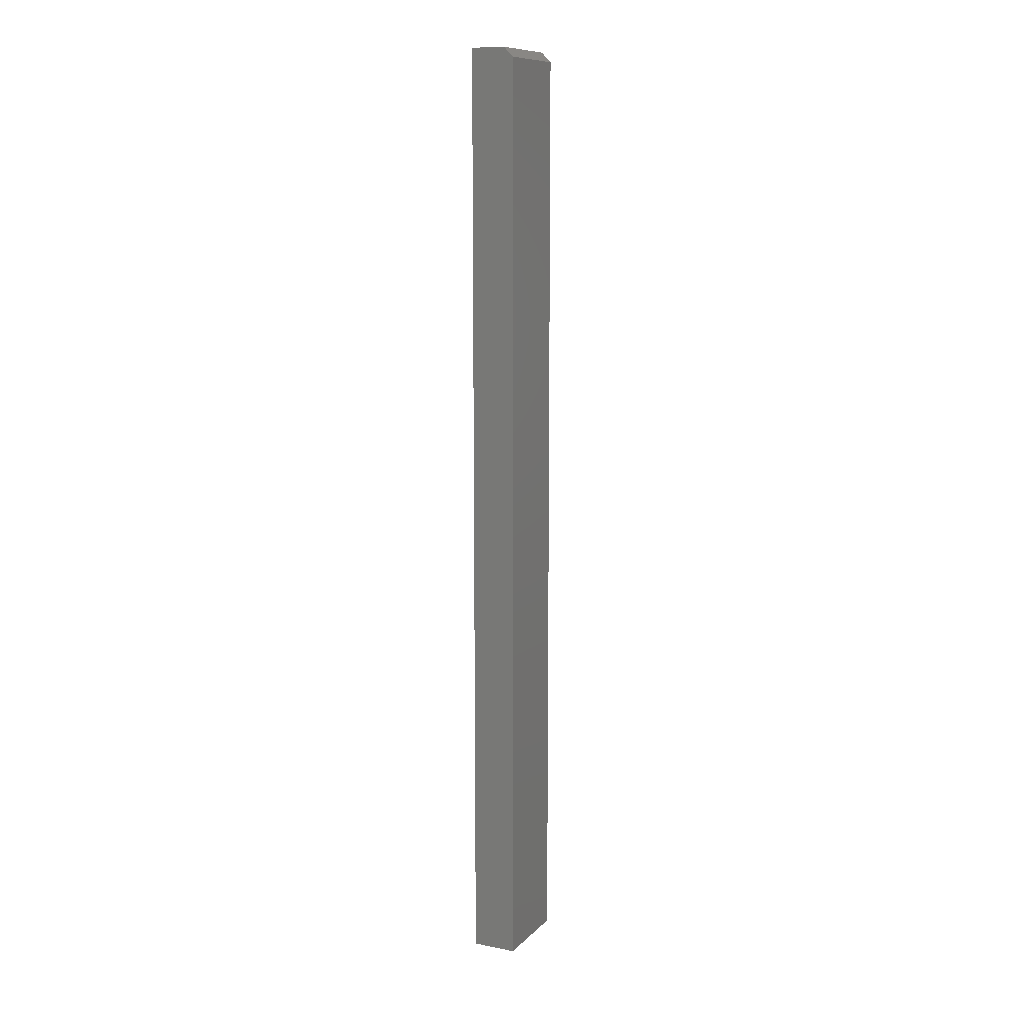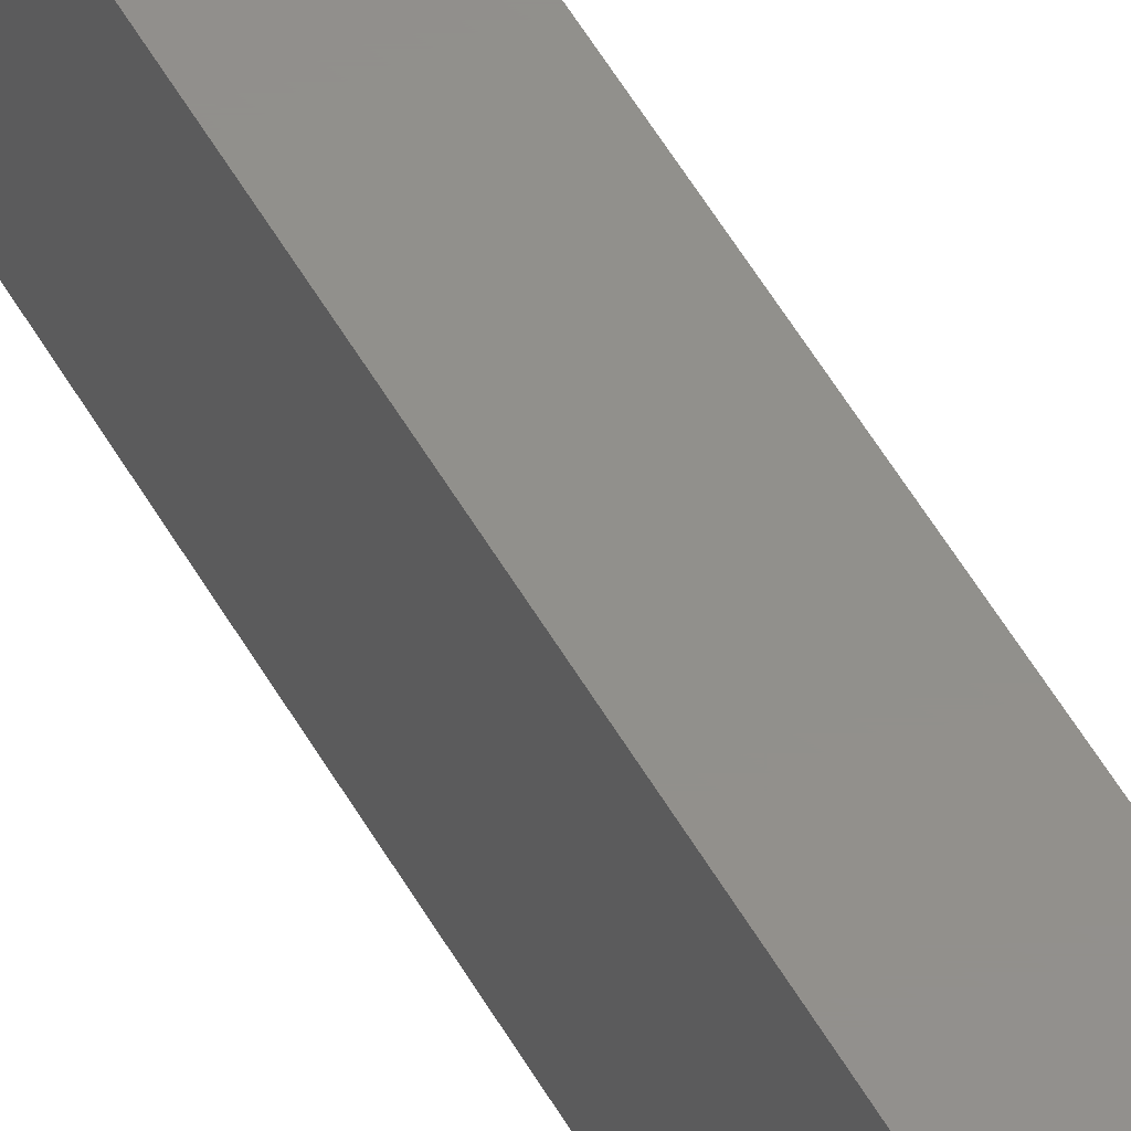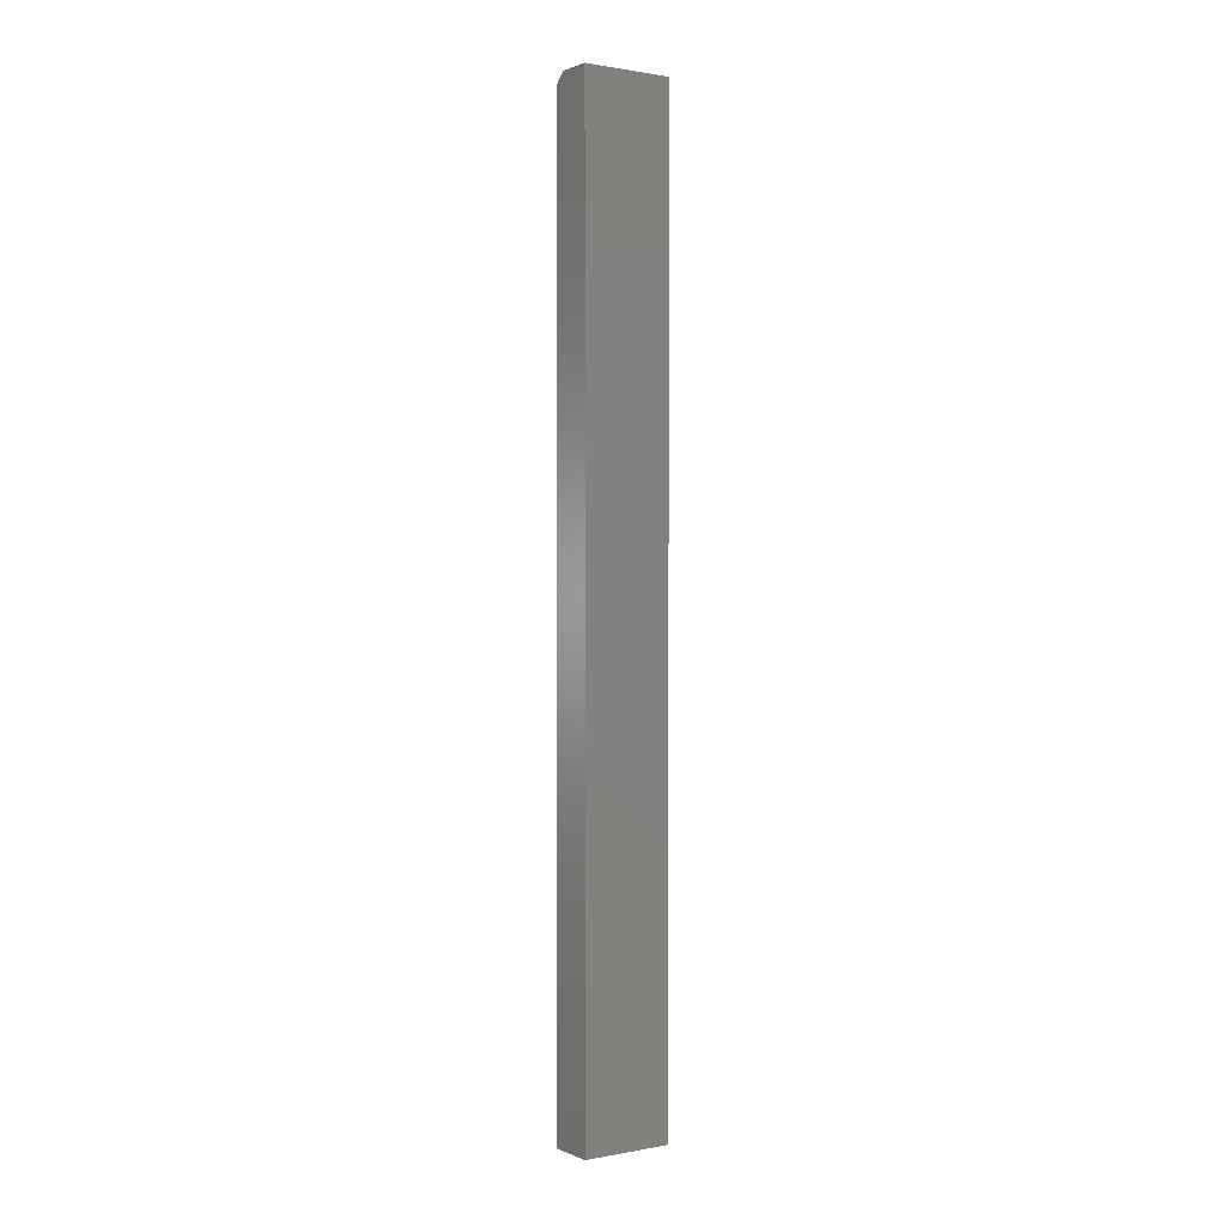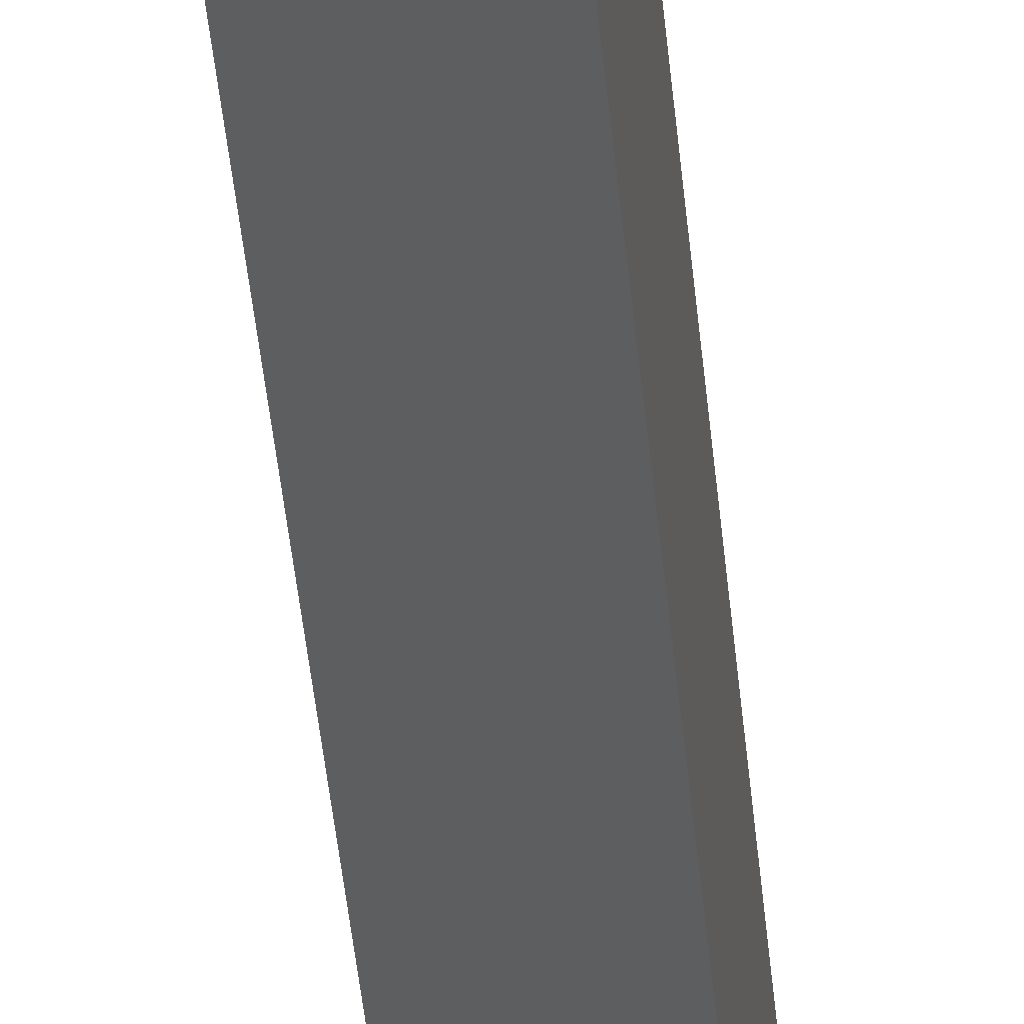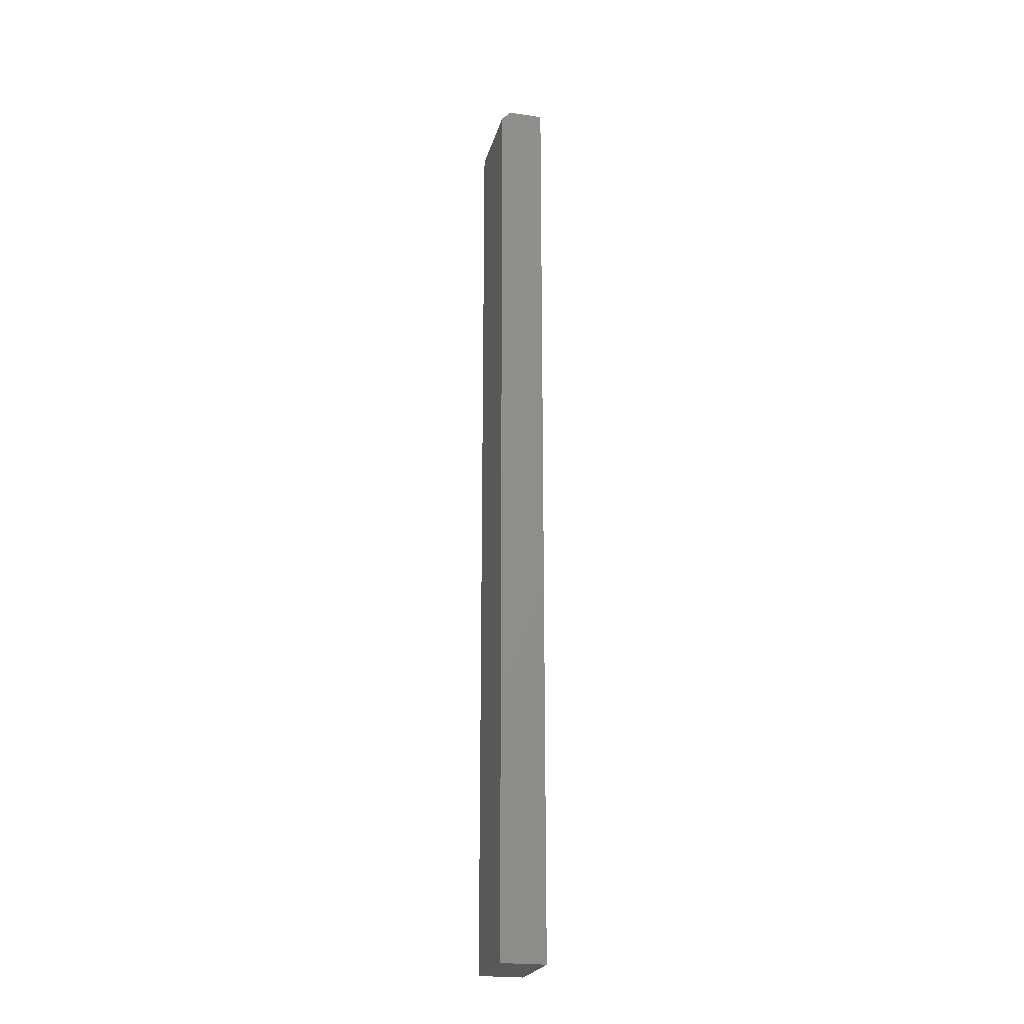
<metadata>
{"format":"stl","ext":"stl","renderer":"f3d","projection":"perspective","resolution":1024,"background":"white","views":[{"elev":10.7,"azim":25.8,"up":"+Y"},{"elev":52.6,"azim":-28.7,"up":"+Z"},{"elev":0.9,"azim":-124.1,"up":"+Y"},{"elev":-33.3,"azim":-175.8,"up":"+Z"},{"elev":-22.7,"azim":166.1,"up":"+Y"}]}
</metadata>
<code>
# stl→obj: 10 verts, 16 faces
v -0.01562 0 -0.03125
v -0.01562 4.391e-18 0.03906
v 0.01209 1.683e-18 -0.03125
v 0.01209 6.074e-18 0.03906
v -0.01562 -0.75 0.03906
v 0.0199 -0.75 0.03906
v 0.0199 -0.007812 0.03906
v 0.0199 -0.007812 -0.03125
v 0.0199 -0.75 -0.03125
v -0.01562 -0.75 -0.03125
f 1 2 3
f 3 2 4
f 5 6 2
f 2 6 7
f 2 7 4
f 8 7 9
f 9 7 6
f 9 10 8
f 8 10 1
f 8 1 3
f 8 3 7
f 7 3 4
f 10 9 5
f 5 9 6
f 2 1 5
f 5 1 10

</code>
